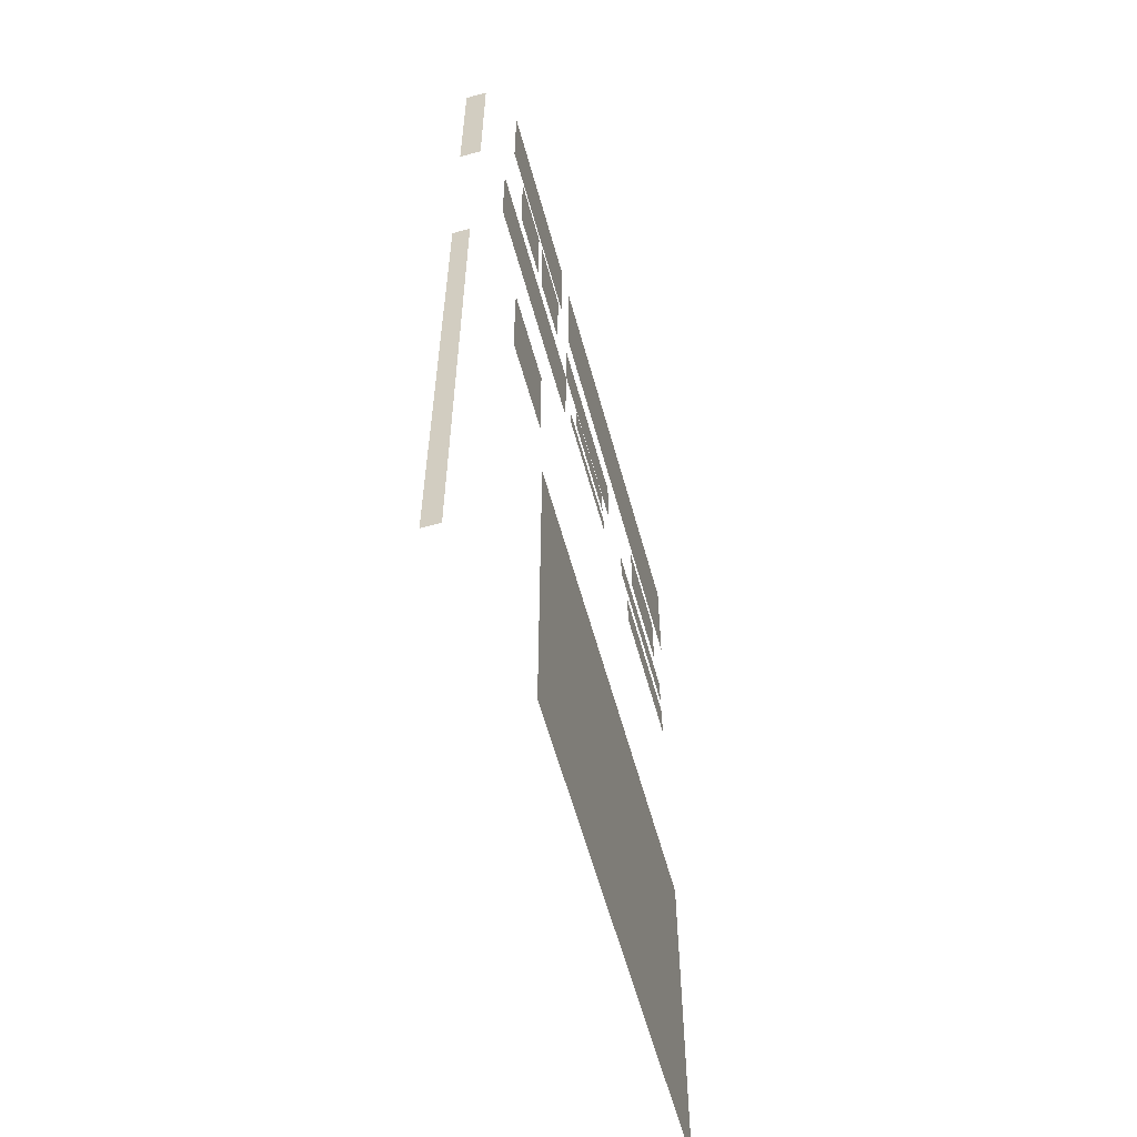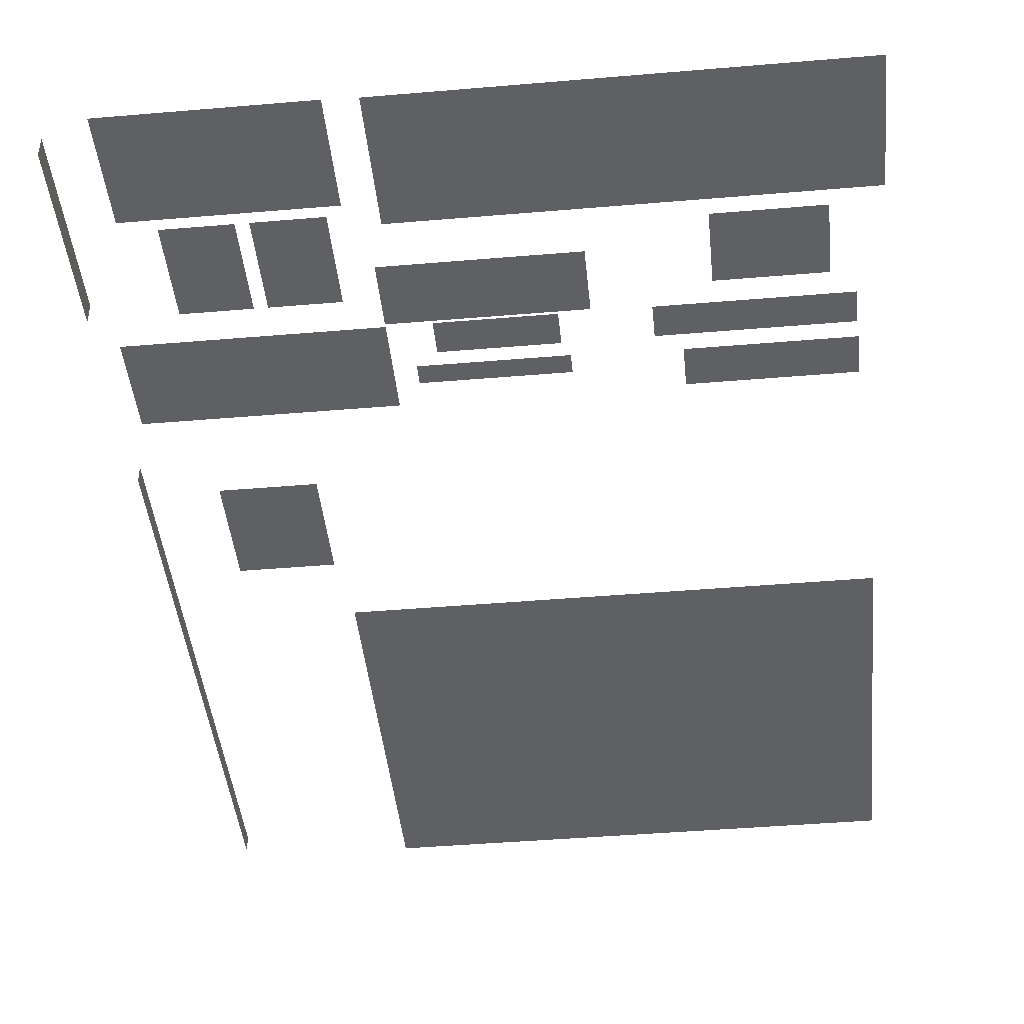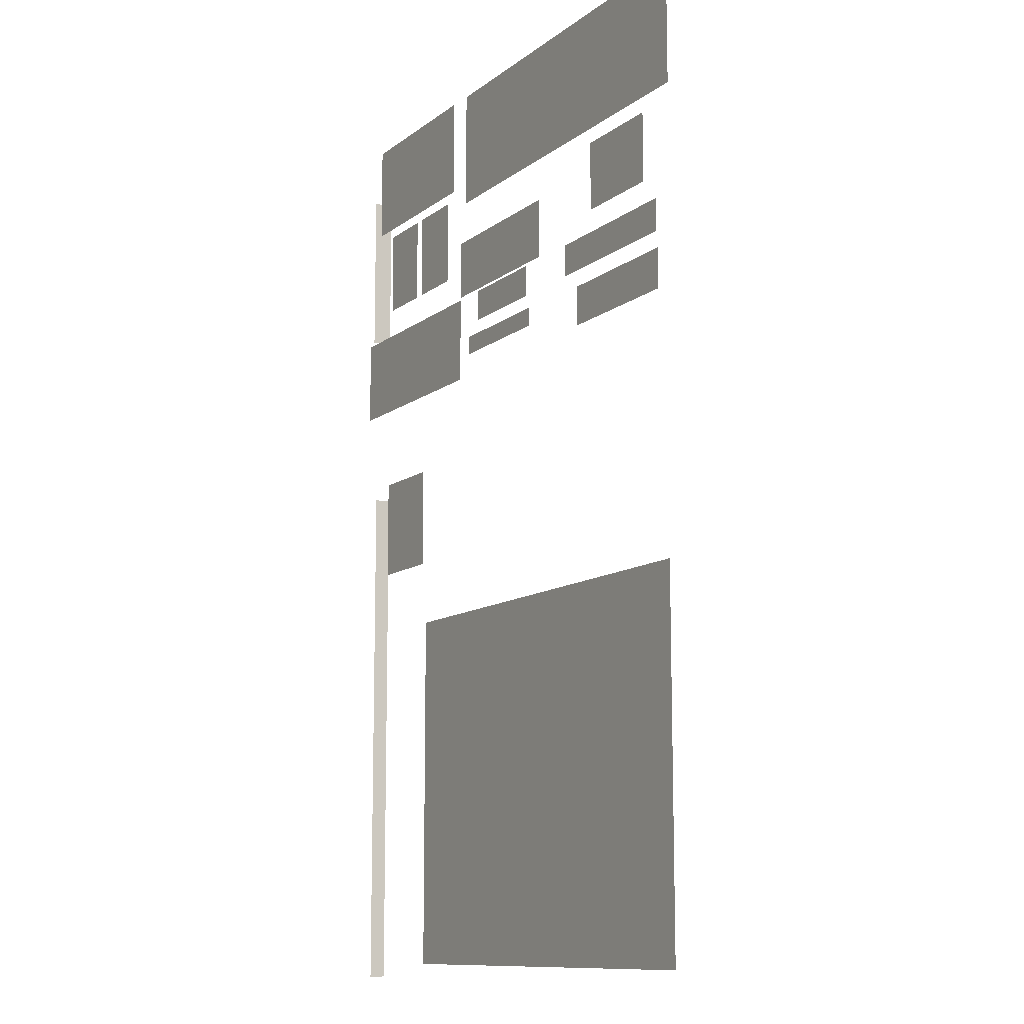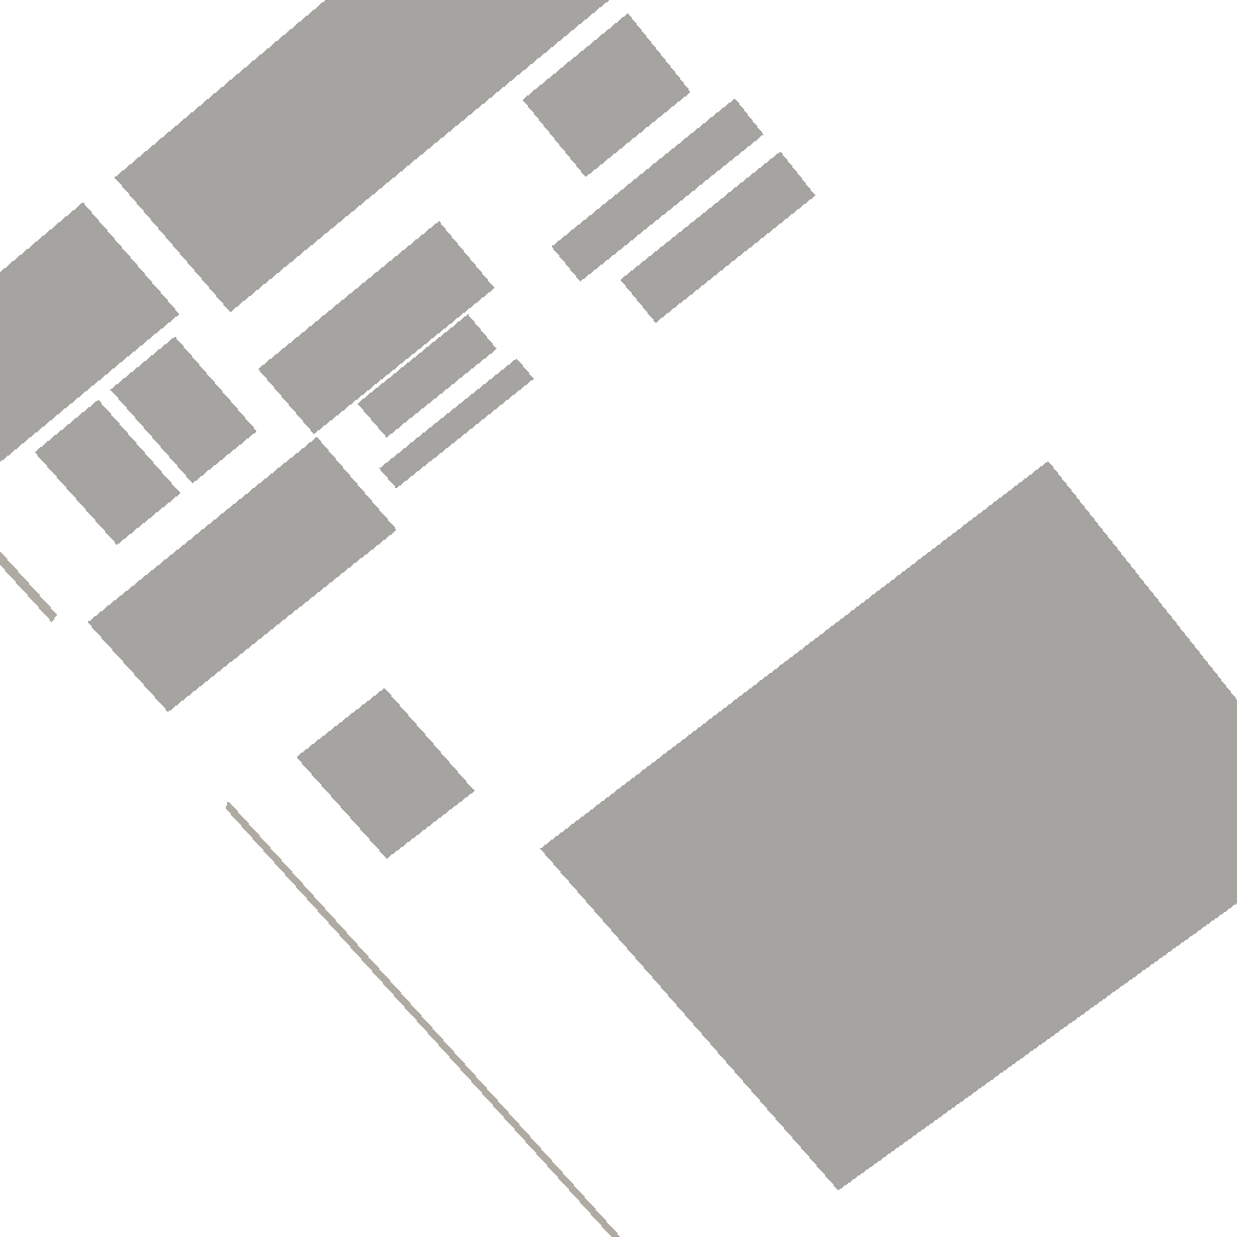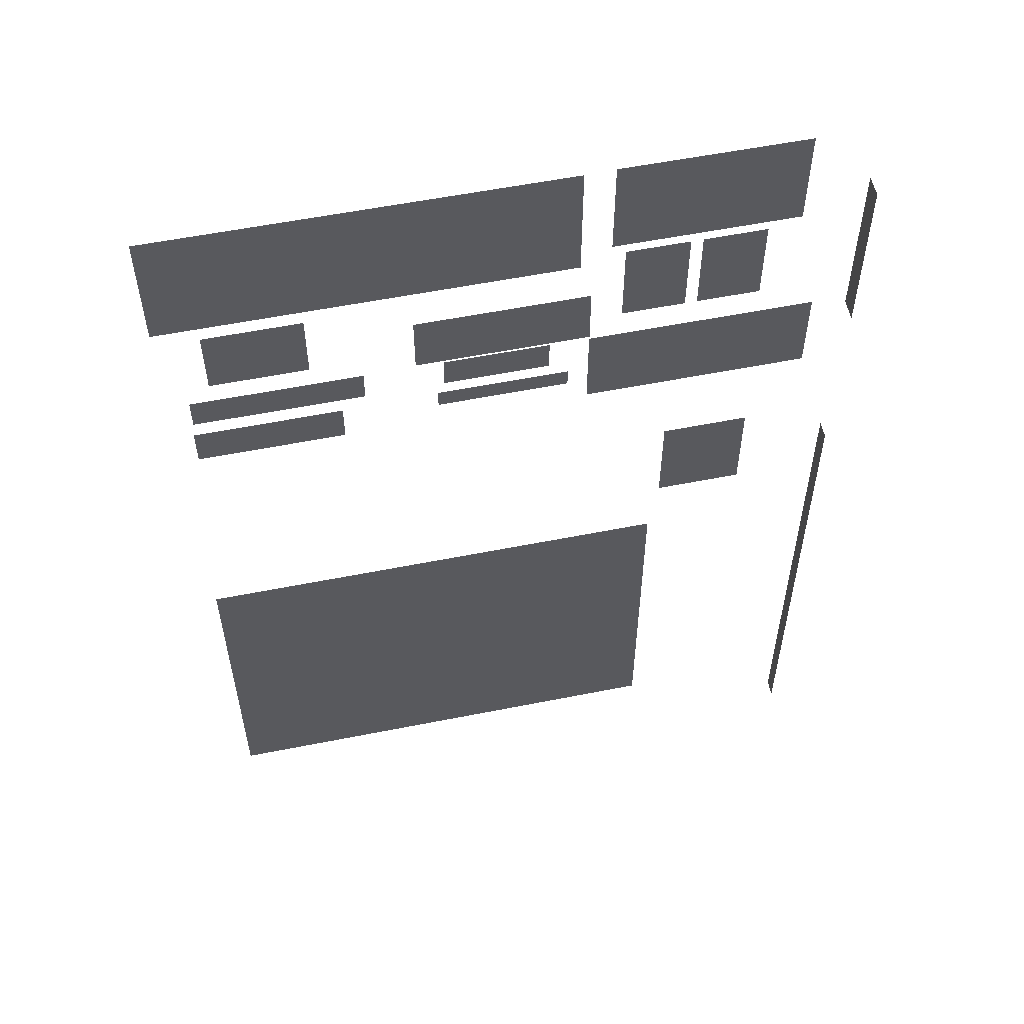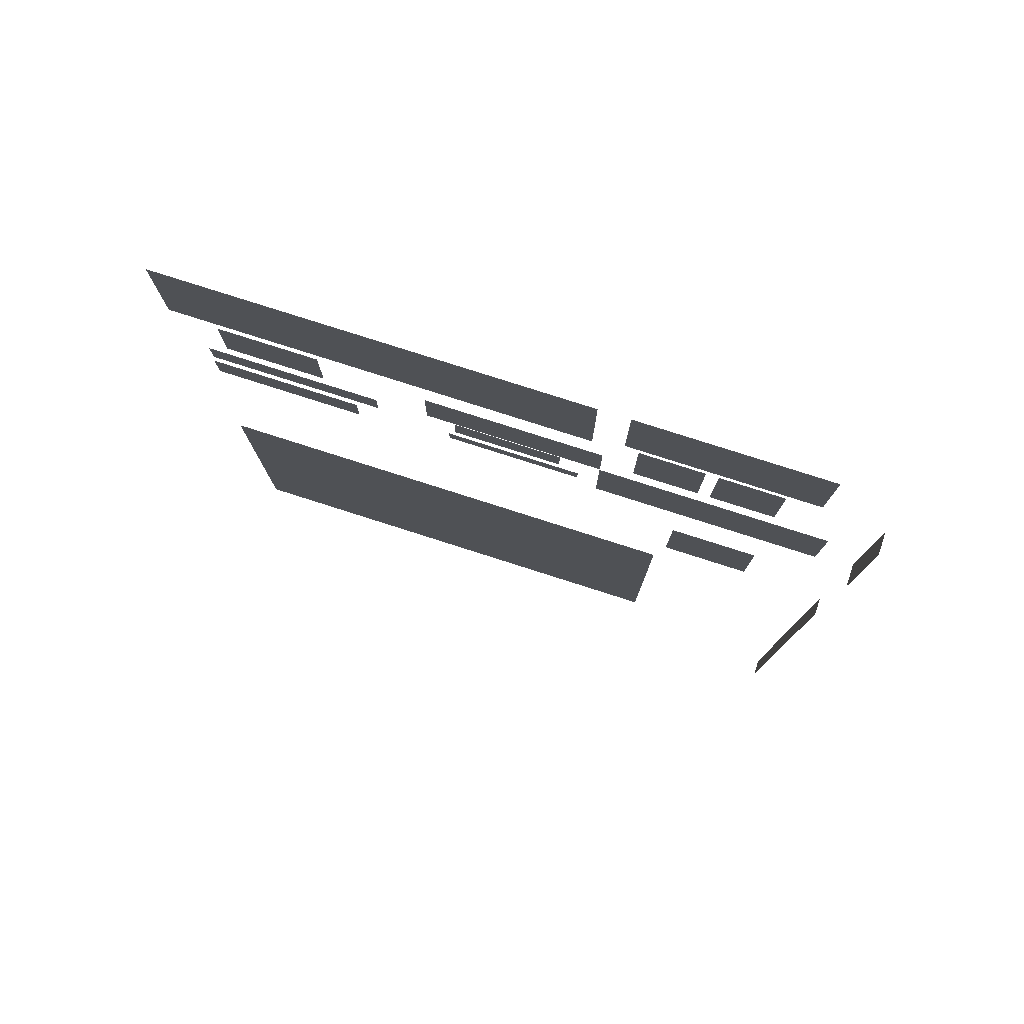
<metadata>
{"format":"obj","ext":"obj","renderer":"f3d","projection":"perspective","resolution":1024,"background":"white","views":[{"elev":-60.1,"azim":-74.6,"up":"+Z"},{"elev":-44.0,"azim":5.7,"up":"+Y"},{"elev":-11.1,"azim":60.1,"up":"+Z"},{"elev":-73.4,"azim":39.0,"up":"+Y"},{"elev":56.4,"azim":168.2,"up":"+Z"},{"elev":79.5,"azim":-162.3,"up":"+Z"}]}
</metadata>
<code>
v -0.0215 -0.4221 -12.15
v -0.0215 -0.4221 1.834
v -0.07513 -0.527 6.721
v -0.07513 -0.527 11.17
v -0.0215 -0 1.834
v -0.0215 -0 -12.15
v -0.07513 0 6.721
v -0.07513 0 11.17
v 6.233 -0.969 6.352
v 0.5941 -0.969 6.352
v 6.233 -0.969 4.083
v 0.5941 -0.969 4.083
v 5.784 -0.969 12.27
v 1.219 -0.969 12.27
v 5.784 -0.969 9.657
v 1.219 -0.969 9.657
v 16.59 -0.969 12.24
v 6.524 -0.969 12.24
v 16.59 -0.969 9.101
v 6.524 -0.969 9.101
v 5.448 -0.969 9.397
v 3.882 -0.969 9.397
v 5.448 -0.969 7.129
v 3.882 -0.969 7.129
v 10.53 -0.969 7.991
v 6.228 -0.969 7.991
v 10.53 -0.969 6.426
v 6.228 -0.969 6.426
v 3.583 -0.969 9.397
v 2.018 -0.969 9.397
v 3.583 -0.969 7.129
v 2.018 -0.969 7.129
v 10.02 -0.969 5.179
v 6.74 -0.969 5.179
v 10.02 -0.969 4.691
v 6.74 -0.969 4.691
v 9.847 -0.969 6.361
v 7.22 -0.969 6.361
v 9.847 -0.969 5.541
v 7.22 -0.969 5.541
v 15.48 -0.969 8.715
v 13.08 -0.969 8.715
v 15.48 -0.969 6.945
v 13.08 -0.969 6.945
v 16.02 -0.969 6.361
v 11.81 -0.969 6.361
v 16.02 -0.969 5.541
v 11.81 -0.969 5.541
v 16.07 -0.969 5.112
v 12.39 -0.969 5.112
v 16.07 -0.969 4.097
v 12.39 -0.969 4.097
v 4.296 -0.969 -2.454
v 16.39 -0.969 -2.454
v 4.296 -0.969 -11.74
v 16.39 -0.969 -11.74
v 4.071 -0.969 1.88
v 1.885 -0.969 1.88
v 4.071 -0.969 -0.7656
v 1.885 -0.969 -0.7656
f 1 2 5 6
f 3 4 8 7
f 11 9 10 12
f 15 13 14 16
f 19 17 18 20
f 23 21 22 24
f 27 25 26 28
f 31 29 30 32
f 35 33 34 36
f 39 37 38 40
f 43 41 42 44
f 47 45 46 48
f 51 49 50 52
f 55 56 54 53
f 59 57 58 60

</code>
